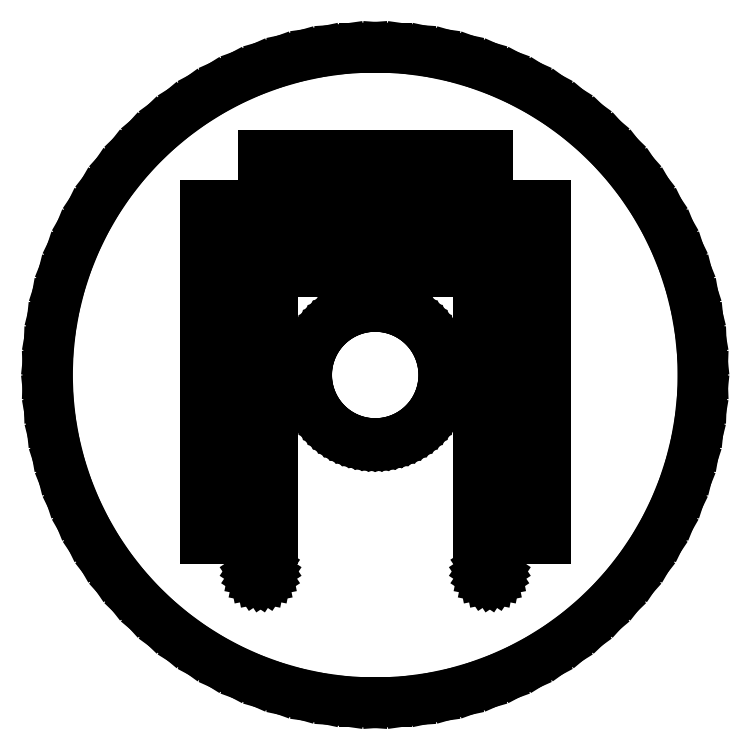
<metadata>
{"format":"dxf","ext":"dxf","renderer":"ezdxf+matplotlib","layout":"modelspace","background":"white","min_lineweight":24,"dpi":150}
</metadata>
<code>
0
SECTION
2
ENTITIES
0
LINE
8
0
10
-31.2
11
-31.2
20
-30
21
31.2
0
LINE
8
0
10
-31.2
11
31.2
20
31.2
21
31.2
0
LINE
8
0
10
31.2
11
31.2
20
31.2
21
-30
0
LINE
8
0
10
31.2
11
28.8
20
-30
21
-30
0
LINE
8
0
10
28.8
11
28.8
20
-30
21
26.4
0
LINE
8
0
10
28.8
11
28.79
20
26.4
21
26.4
0
LINE
8
0
10
28.79
11
28.8
20
26.4
21
26.52
0
LINE
8
0
10
28.8
11
28.72
20
26.52
21
27
0
LINE
8
0
10
28.72
11
28.55
20
27
21
27.46
0
LINE
8
0
10
28.55
11
28.3
20
27.46
21
27.87
0
LINE
8
0
10
28.3
11
27.96
20
27.87
21
28.22
0
LINE
8
0
10
27.96
11
27.57
20
28.22
21
28.5
0
LINE
8
0
10
27.57
11
27.12
20
28.5
21
28.69
0
LINE
8
0
10
27.12
11
26.64
20
28.69
21
28.79
0
LINE
8
0
10
26.64
11
26.4
20
28.79
21
28.79
0
LINE
8
0
10
26.4
11
26.4
20
28.79
21
28.8
0
LINE
8
0
10
26.4
11
-26.4
20
28.8
21
28.8
0
LINE
8
0
10
-26.4
11
-26.4
20
28.8
21
28.79
0
LINE
8
0
10
-26.4
11
-26.64
20
28.79
21
28.79
0
LINE
8
0
10
-26.64
11
-27.12
20
28.79
21
28.69
0
LINE
8
0
10
-27.12
11
-27.57
20
28.69
21
28.5
0
LINE
8
0
10
-27.57
11
-27.96
20
28.5
21
28.22
0
LINE
8
0
10
-27.96
11
-28.3
20
28.22
21
27.87
0
LINE
8
0
10
-28.3
11
-28.55
20
27.87
21
27.46
0
LINE
8
0
10
-28.55
11
-28.72
20
27.46
21
27
0
LINE
8
0
10
-28.72
11
-28.8
20
27
21
26.52
0
LINE
8
0
10
-28.8
11
-28.79
20
26.52
21
26.4
0
LINE
8
0
10
-28.79
11
-28.8
20
26.4
21
26.4
0
LINE
8
0
10
-28.8
11
-28.8
20
26.4
21
-30
0
LINE
8
0
10
-28.8
11
-31.2
20
-30
21
-30
0
LINE
8
0
10
-60
11
-59.85
20
0
21
4.185
0
LINE
8
0
10
-59.85
11
-59.42
20
4.185
21
8.35
0
LINE
8
0
10
-59.42
11
-58.69
20
8.35
21
12.47
0
LINE
8
0
10
-58.69
11
-57.68
20
12.47
21
16.54
0
LINE
8
0
10
-57.68
11
-56.38
20
16.54
21
20.52
0
LINE
8
0
10
-56.38
11
-54.81
20
20.52
21
24.4
0
LINE
8
0
10
-54.81
11
-52.98
20
24.4
21
28.17
0
LINE
8
0
10
-52.98
11
-50.88
20
28.17
21
31.8
0
LINE
8
0
10
-50.88
11
-48.54
20
31.8
21
35.27
0
LINE
8
0
10
-48.54
11
-45.96
20
35.27
21
38.57
0
LINE
8
0
10
-45.96
11
-43.16
20
38.57
21
41.68
0
LINE
8
0
10
-43.16
11
-40.15
20
41.68
21
44.59
0
LINE
8
0
10
-40.15
11
-36.94
20
44.59
21
47.28
0
LINE
8
0
10
-36.94
11
-33.55
20
47.28
21
49.74
0
LINE
8
0
10
-33.55
11
-30
20
49.74
21
51.96
0
LINE
8
0
10
-30
11
-26.3
20
51.96
21
53.93
0
LINE
8
0
10
-26.3
11
-22.48
20
53.93
21
55.63
0
LINE
8
0
10
-22.48
11
-18.54
20
55.63
21
57.06
0
LINE
8
0
10
-18.54
11
-14.52
20
57.06
21
58.22
0
LINE
8
0
10
-14.52
11
-10.42
20
58.22
21
59.09
0
LINE
8
0
10
-10.42
11
-6.272
20
59.09
21
59.67
0
LINE
8
0
10
-6.272
11
-2.094
20
59.67
21
59.96
0
LINE
8
0
10
-2.094
11
2.094
20
59.96
21
59.96
0
LINE
8
0
10
2.094
11
6.272
20
59.96
21
59.67
0
LINE
8
0
10
6.272
11
10.42
20
59.67
21
59.09
0
LINE
8
0
10
10.42
11
14.52
20
59.09
21
58.22
0
LINE
8
0
10
14.52
11
18.54
20
58.22
21
57.06
0
LINE
8
0
10
18.54
11
22.48
20
57.06
21
55.63
0
LINE
8
0
10
22.48
11
26.3
20
55.63
21
53.93
0
LINE
8
0
10
26.3
11
30
20
53.93
21
51.96
0
LINE
8
0
10
30
11
33.55
20
51.96
21
49.74
0
LINE
8
0
10
33.55
11
36.94
20
49.74
21
47.28
0
LINE
8
0
10
36.94
11
40.15
20
47.28
21
44.59
0
LINE
8
0
10
40.15
11
43.16
20
44.59
21
41.68
0
LINE
8
0
10
43.16
11
45.96
20
41.68
21
38.57
0
LINE
8
0
10
45.96
11
48.54
20
38.57
21
35.27
0
LINE
8
0
10
48.54
11
50.88
20
35.27
21
31.8
0
LINE
8
0
10
50.88
11
52.98
20
31.8
21
28.17
0
LINE
8
0
10
52.98
11
54.81
20
28.17
21
24.4
0
LINE
8
0
10
54.81
11
56.38
20
24.4
21
20.52
0
LINE
8
0
10
56.38
11
57.68
20
20.52
21
16.54
0
LINE
8
0
10
57.68
11
58.69
20
16.54
21
12.47
0
LINE
8
0
10
58.69
11
59.42
20
12.47
21
8.35
0
LINE
8
0
10
59.42
11
59.85
20
8.35
21
4.185
0
LINE
8
0
10
59.85
11
60
20
4.185
21
0
0
LINE
8
0
10
60
11
59.85
20
0
21
-4.185
0
LINE
8
0
10
59.85
11
59.42
20
-4.185
21
-8.35
0
LINE
8
0
10
59.42
11
58.69
20
-8.35
21
-12.47
0
LINE
8
0
10
58.69
11
57.68
20
-12.47
21
-16.54
0
LINE
8
0
10
57.68
11
56.38
20
-16.54
21
-20.52
0
LINE
8
0
10
56.38
11
54.81
20
-20.52
21
-24.4
0
LINE
8
0
10
54.81
11
52.98
20
-24.4
21
-28.17
0
LINE
8
0
10
52.98
11
50.88
20
-28.17
21
-31.8
0
LINE
8
0
10
50.88
11
48.54
20
-31.8
21
-35.27
0
LINE
8
0
10
48.54
11
45.96
20
-35.27
21
-38.57
0
LINE
8
0
10
45.96
11
43.16
20
-38.57
21
-41.68
0
LINE
8
0
10
43.16
11
40.15
20
-41.68
21
-44.59
0
LINE
8
0
10
40.15
11
36.94
20
-44.59
21
-47.28
0
LINE
8
0
10
36.94
11
33.55
20
-47.28
21
-49.74
0
LINE
8
0
10
33.55
11
30
20
-49.74
21
-51.96
0
LINE
8
0
10
30
11
26.3
20
-51.96
21
-53.93
0
LINE
8
0
10
26.3
11
22.48
20
-53.93
21
-55.63
0
LINE
8
0
10
22.48
11
18.54
20
-55.63
21
-57.06
0
LINE
8
0
10
18.54
11
14.52
20
-57.06
21
-58.22
0
LINE
8
0
10
14.52
11
10.42
20
-58.22
21
-59.09
0
LINE
8
0
10
10.42
11
6.272
20
-59.09
21
-59.67
0
LINE
8
0
10
6.272
11
2.094
20
-59.67
21
-59.96
0
LINE
8
0
10
2.094
11
-2.094
20
-59.96
21
-59.96
0
LINE
8
0
10
-2.094
11
-6.272
20
-59.96
21
-59.67
0
LINE
8
0
10
-6.272
11
-10.42
20
-59.67
21
-59.09
0
LINE
8
0
10
-10.42
11
-14.52
20
-59.09
21
-58.22
0
LINE
8
0
10
-14.52
11
-18.54
20
-58.22
21
-57.06
0
LINE
8
0
10
-18.54
11
-22.48
20
-57.06
21
-55.63
0
LINE
8
0
10
-22.48
11
-26.3
20
-55.63
21
-53.93
0
LINE
8
0
10
-26.3
11
-30
20
-53.93
21
-51.96
0
LINE
8
0
10
-30
11
-33.55
20
-51.96
21
-49.74
0
LINE
8
0
10
-33.55
11
-36.94
20
-49.74
21
-47.28
0
LINE
8
0
10
-36.94
11
-40.15
20
-47.28
21
-44.59
0
LINE
8
0
10
-40.15
11
-43.16
20
-44.59
21
-41.68
0
LINE
8
0
10
-43.16
11
-45.96
20
-41.68
21
-38.57
0
LINE
8
0
10
-45.96
11
-48.54
20
-38.57
21
-35.27
0
LINE
8
0
10
-48.54
11
-50.88
20
-35.27
21
-31.8
0
LINE
8
0
10
-50.88
11
-52.98
20
-31.8
21
-28.17
0
LINE
8
0
10
-52.98
11
-54.81
20
-28.17
21
-24.4
0
LINE
8
0
10
-54.81
11
-56.38
20
-24.4
21
-20.52
0
LINE
8
0
10
-56.38
11
-57.68
20
-20.52
21
-16.54
0
LINE
8
0
10
-57.68
11
-58.69
20
-16.54
21
-12.47
0
LINE
8
0
10
-58.69
11
-59.42
20
-12.47
21
-8.35
0
LINE
8
0
10
-59.42
11
-59.85
20
-8.35
21
-4.185
0
LINE
8
0
10
-59.85
11
-60
20
-4.185
21
0
0
LINE
8
0
10
-22.25
11
-22.16
20
-36
21
-35.52
0
LINE
8
0
10
-22.16
11
-21.88
20
-35.52
21
-35.12
0
LINE
8
0
10
-21.88
11
-21.48
20
-35.12
21
-34.84
0
LINE
8
0
10
-21.48
11
-21
20
-34.84
21
-34.75
0
LINE
8
0
10
-21
11
-20.52
20
-34.75
21
-34.84
0
LINE
8
0
10
-20.52
11
-20.12
20
-34.84
21
-35.12
0
LINE
8
0
10
-20.12
11
-19.84
20
-35.12
21
-35.52
0
LINE
8
0
10
-19.84
11
-19.75
20
-35.52
21
-36
0
LINE
8
0
10
-19.75
11
-19.84
20
-36
21
-36.48
0
LINE
8
0
10
-19.84
11
-20.12
20
-36.48
21
-36.88
0
LINE
8
0
10
-20.12
11
-20.52
20
-36.88
21
-37.16
0
LINE
8
0
10
-20.52
11
-21
20
-37.16
21
-37.25
0
LINE
8
0
10
-21
11
-21.48
20
-37.25
21
-37.16
0
LINE
8
0
10
-21.48
11
-21.88
20
-37.16
21
-36.88
0
LINE
8
0
10
-21.88
11
-22.16
20
-36.88
21
-36.48
0
LINE
8
0
10
-22.16
11
-22.25
20
-36.48
21
-36
0
LINE
8
0
10
-21.2
11
-21.2
20
-30
21
20
0
LINE
8
0
10
-21.2
11
-21.11
20
20
21
20.46
0
LINE
8
0
10
-21.11
11
-20.85
20
20.46
21
20.85
0
LINE
8
0
10
-20.85
11
-20.46
20
20.85
21
21.11
0
LINE
8
0
10
-20.46
11
-20
20
21.11
21
21.2
0
LINE
8
0
10
-20
11
20
20
21.2
21
21.2
0
LINE
8
0
10
20
11
20.46
20
21.2
21
21.11
0
LINE
8
0
10
20.46
11
20.85
20
21.11
21
20.85
0
LINE
8
0
10
20.85
11
21.11
20
20.85
21
20.46
0
LINE
8
0
10
21.11
11
21.2
20
20.46
21
20
0
LINE
8
0
10
21.2
11
21.2
20
20
21
-30
0
LINE
8
0
10
21.2
11
18.8
20
-30
21
-30
0
LINE
8
0
10
18.8
11
18.8
20
-30
21
18.8
0
LINE
8
0
10
18.8
11
-18.8
20
18.8
21
18.8
0
LINE
8
0
10
-18.8
11
-18.8
20
18.8
21
-30
0
LINE
8
0
10
-18.8
11
-21.2
20
-30
21
-30
0
LINE
8
0
10
-20.63
11
-20.63
20
37.47
21
40.3
0
LINE
8
0
10
-20.63
11
20.63
20
40.3
21
40.3
0
LINE
8
0
10
20.63
11
20.63
20
40.3
21
37.47
0
LINE
8
0
10
20.63
11
-20.63
20
37.47
21
37.47
0
LINE
8
0
10
-12.5
11
-12.47
20
0
21
0.872
0
LINE
8
0
10
-12.47
11
-12.38
20
0.872
21
1.74
0
LINE
8
0
10
-12.38
11
-12.23
20
1.74
21
2.599
0
LINE
8
0
10
-12.23
11
-12.02
20
2.599
21
3.445
0
LINE
8
0
10
-12.02
11
-11.75
20
3.445
21
4.275
0
LINE
8
0
10
-11.75
11
-11.42
20
4.275
21
5.084
0
LINE
8
0
10
-11.42
11
-11.04
20
5.084
21
5.868
0
LINE
8
0
10
-11.04
11
-10.6
20
5.868
21
6.624
0
LINE
8
0
10
-10.6
11
-10.11
20
6.624
21
7.347
0
LINE
8
0
10
-10.11
11
-9.576
20
7.347
21
8.035
0
LINE
8
0
10
-9.576
11
-8.992
20
8.035
21
8.683
0
LINE
8
0
10
-8.992
11
-8.364
20
8.683
21
9.289
0
LINE
8
0
10
-8.364
11
-7.696
20
9.289
21
9.85
0
LINE
8
0
10
-7.696
11
-6.99
20
9.85
21
10.36
0
LINE
8
0
10
-6.99
11
-6.25
20
10.36
21
10.82
0
LINE
8
0
10
-6.25
11
-5.48
20
10.82
21
11.23
0
LINE
8
0
10
-5.48
11
-4.683
20
11.23
21
11.59
0
LINE
8
0
10
-4.683
11
-3.863
20
11.59
21
11.89
0
LINE
8
0
10
-3.863
11
-3.024
20
11.89
21
12.13
0
LINE
8
0
10
-3.024
11
-2.171
20
12.13
21
12.31
0
LINE
8
0
10
-2.171
11
-1.307
20
12.31
21
12.43
0
LINE
8
0
10
-1.307
11
-0.436
20
12.43
21
12.49
0
LINE
8
0
10
-0.436
11
0.436
20
12.49
21
12.49
0
LINE
8
0
10
0.436
11
1.307
20
12.49
21
12.43
0
LINE
8
0
10
1.307
11
2.171
20
12.43
21
12.31
0
LINE
8
0
10
2.171
11
3.024
20
12.31
21
12.13
0
LINE
8
0
10
3.024
11
3.863
20
12.13
21
11.89
0
LINE
8
0
10
3.863
11
4.683
20
11.89
21
11.59
0
LINE
8
0
10
4.683
11
5.48
20
11.59
21
11.23
0
LINE
8
0
10
5.48
11
6.25
20
11.23
21
10.82
0
LINE
8
0
10
6.25
11
6.99
20
10.82
21
10.36
0
LINE
8
0
10
6.99
11
7.696
20
10.36
21
9.85
0
LINE
8
0
10
7.696
11
8.364
20
9.85
21
9.289
0
LINE
8
0
10
8.364
11
8.992
20
9.289
21
8.683
0
LINE
8
0
10
8.992
11
9.576
20
8.683
21
8.035
0
LINE
8
0
10
9.576
11
10.11
20
8.035
21
7.347
0
LINE
8
0
10
10.11
11
10.6
20
7.347
21
6.624
0
LINE
8
0
10
10.6
11
11.04
20
6.624
21
5.868
0
LINE
8
0
10
11.04
11
11.42
20
5.868
21
5.084
0
LINE
8
0
10
11.42
11
11.75
20
5.084
21
4.275
0
LINE
8
0
10
11.75
11
12.02
20
4.275
21
3.445
0
LINE
8
0
10
12.02
11
12.23
20
3.445
21
2.599
0
LINE
8
0
10
12.23
11
12.38
20
2.599
21
1.74
0
LINE
8
0
10
12.38
11
12.47
20
1.74
21
0.872
0
LINE
8
0
10
12.47
11
12.5
20
0.872
21
0
0
LINE
8
0
10
12.5
11
12.47
20
0
21
-0.872
0
LINE
8
0
10
12.47
11
12.38
20
-0.872
21
-1.74
0
LINE
8
0
10
12.38
11
12.23
20
-1.74
21
-2.599
0
LINE
8
0
10
12.23
11
12.02
20
-2.599
21
-3.445
0
LINE
8
0
10
12.02
11
11.75
20
-3.445
21
-4.275
0
LINE
8
0
10
11.75
11
11.42
20
-4.275
21
-5.084
0
LINE
8
0
10
11.42
11
11.04
20
-5.084
21
-5.868
0
LINE
8
0
10
11.04
11
10.6
20
-5.868
21
-6.624
0
LINE
8
0
10
10.6
11
10.11
20
-6.624
21
-7.347
0
LINE
8
0
10
10.11
11
9.576
20
-7.347
21
-8.035
0
LINE
8
0
10
9.576
11
8.992
20
-8.035
21
-8.683
0
LINE
8
0
10
8.992
11
8.364
20
-8.683
21
-9.289
0
LINE
8
0
10
8.364
11
7.696
20
-9.289
21
-9.85
0
LINE
8
0
10
7.696
11
6.99
20
-9.85
21
-10.36
0
LINE
8
0
10
6.99
11
6.25
20
-10.36
21
-10.82
0
LINE
8
0
10
6.25
11
5.48
20
-10.82
21
-11.23
0
LINE
8
0
10
5.48
11
4.683
20
-11.23
21
-11.59
0
LINE
8
0
10
4.683
11
3.863
20
-11.59
21
-11.89
0
LINE
8
0
10
3.863
11
3.024
20
-11.89
21
-12.13
0
LINE
8
0
10
3.024
11
2.171
20
-12.13
21
-12.31
0
LINE
8
0
10
2.171
11
1.307
20
-12.31
21
-12.43
0
LINE
8
0
10
1.307
11
0.436
20
-12.43
21
-12.49
0
LINE
8
0
10
0.436
11
-0.436
20
-12.49
21
-12.49
0
LINE
8
0
10
-0.436
11
-1.307
20
-12.49
21
-12.43
0
LINE
8
0
10
-1.307
11
-2.171
20
-12.43
21
-12.31
0
LINE
8
0
10
-2.171
11
-3.024
20
-12.31
21
-12.13
0
LINE
8
0
10
-3.024
11
-3.863
20
-12.13
21
-11.89
0
LINE
8
0
10
-3.863
11
-4.683
20
-11.89
21
-11.59
0
LINE
8
0
10
-4.683
11
-5.48
20
-11.59
21
-11.23
0
LINE
8
0
10
-5.48
11
-6.25
20
-11.23
21
-10.82
0
LINE
8
0
10
-6.25
11
-6.99
20
-10.82
21
-10.36
0
LINE
8
0
10
-6.99
11
-7.696
20
-10.36
21
-9.85
0
LINE
8
0
10
-7.696
11
-8.364
20
-9.85
21
-9.289
0
LINE
8
0
10
-8.364
11
-8.992
20
-9.289
21
-8.683
0
LINE
8
0
10
-8.992
11
-9.576
20
-8.683
21
-8.035
0
LINE
8
0
10
-9.576
11
-10.11
20
-8.035
21
-7.347
0
LINE
8
0
10
-10.11
11
-10.6
20
-7.347
21
-6.624
0
LINE
8
0
10
-10.6
11
-11.04
20
-6.624
21
-5.868
0
LINE
8
0
10
-11.04
11
-11.42
20
-5.868
21
-5.084
0
LINE
8
0
10
-11.42
11
-11.75
20
-5.084
21
-4.275
0
LINE
8
0
10
-11.75
11
-12.02
20
-4.275
21
-3.445
0
LINE
8
0
10
-12.02
11
-12.23
20
-3.445
21
-2.599
0
LINE
8
0
10
-12.23
11
-12.38
20
-2.599
21
-1.74
0
LINE
8
0
10
-12.38
11
-12.47
20
-1.74
21
-0.872
0
LINE
8
0
10
-12.47
11
-12.5
20
-0.872
21
0
0
LINE
8
0
10
19.75
11
19.84
20
-36
21
-35.52
0
LINE
8
0
10
19.84
11
20.12
20
-35.52
21
-35.12
0
LINE
8
0
10
20.12
11
20.52
20
-35.12
21
-34.84
0
LINE
8
0
10
20.52
11
21
20
-34.84
21
-34.75
0
LINE
8
0
10
21
11
21.48
20
-34.75
21
-34.84
0
LINE
8
0
10
21.48
11
21.88
20
-34.84
21
-35.12
0
LINE
8
0
10
21.88
11
22.16
20
-35.12
21
-35.52
0
LINE
8
0
10
22.16
11
22.25
20
-35.52
21
-36
0
LINE
8
0
10
22.25
11
22.16
20
-36
21
-36.48
0
LINE
8
0
10
22.16
11
21.88
20
-36.48
21
-36.88
0
LINE
8
0
10
21.88
11
21.48
20
-36.88
21
-37.16
0
LINE
8
0
10
21.48
11
21
20
-37.16
21
-37.25
0
LINE
8
0
10
21
11
20.52
20
-37.25
21
-37.16
0
LINE
8
0
10
20.52
11
20.12
20
-37.16
21
-36.88
0
LINE
8
0
10
20.12
11
19.84
20
-36.88
21
-36.48
0
LINE
8
0
10
19.84
11
19.75
20
-36.48
21
-36
0
ENDSEC
0
EOF

</code>
